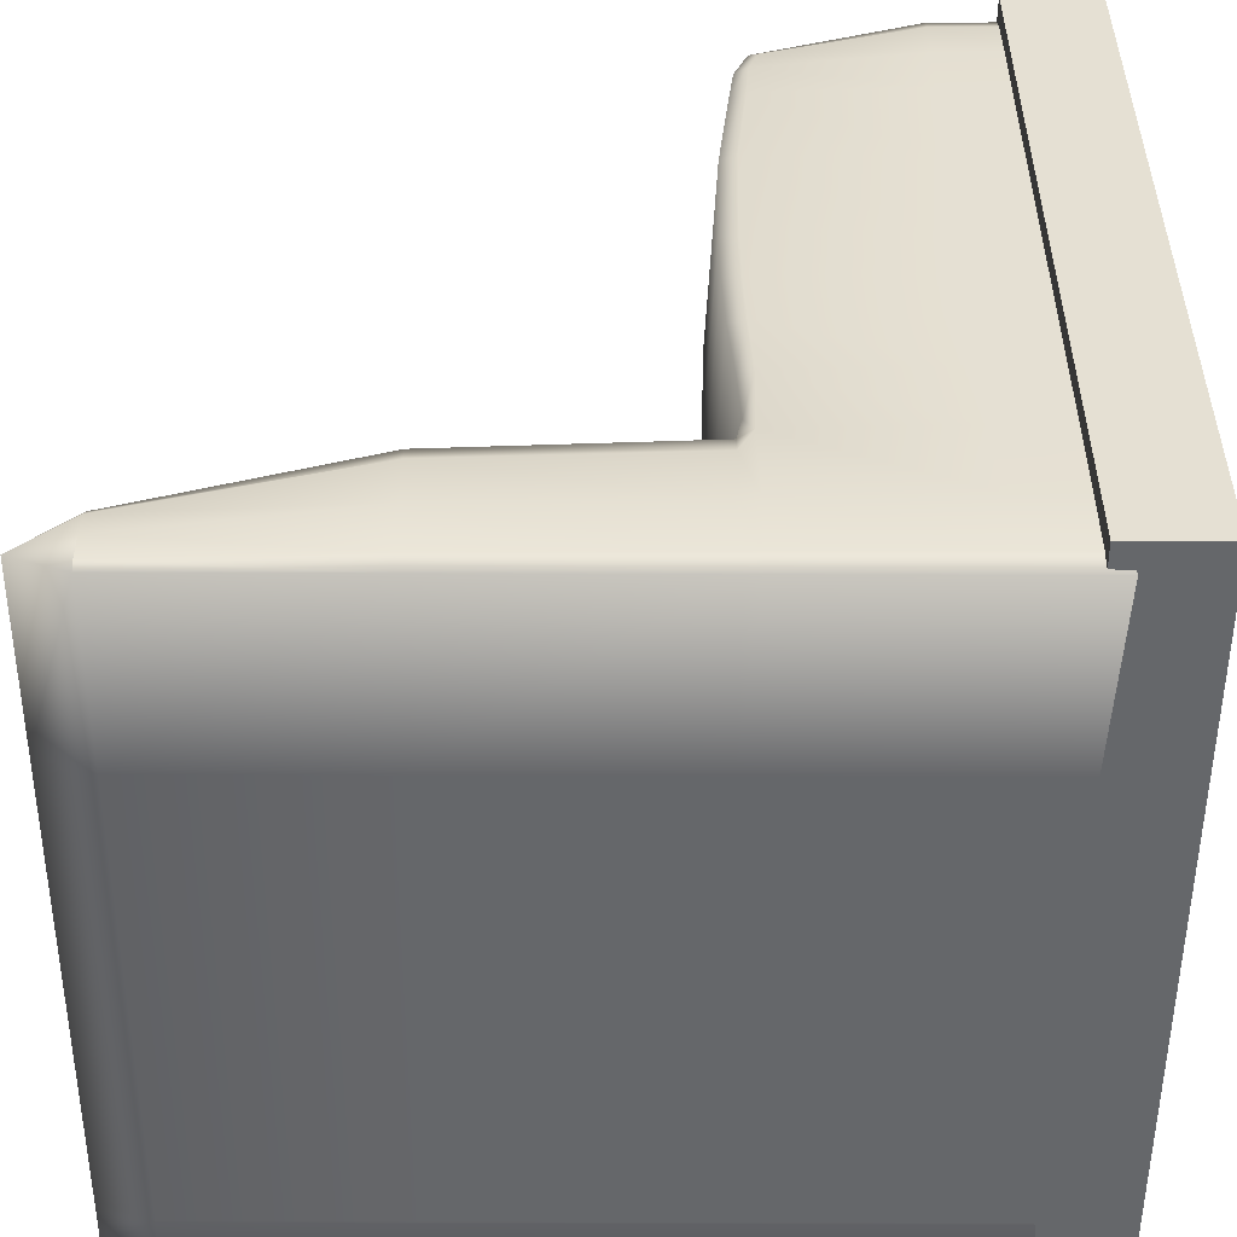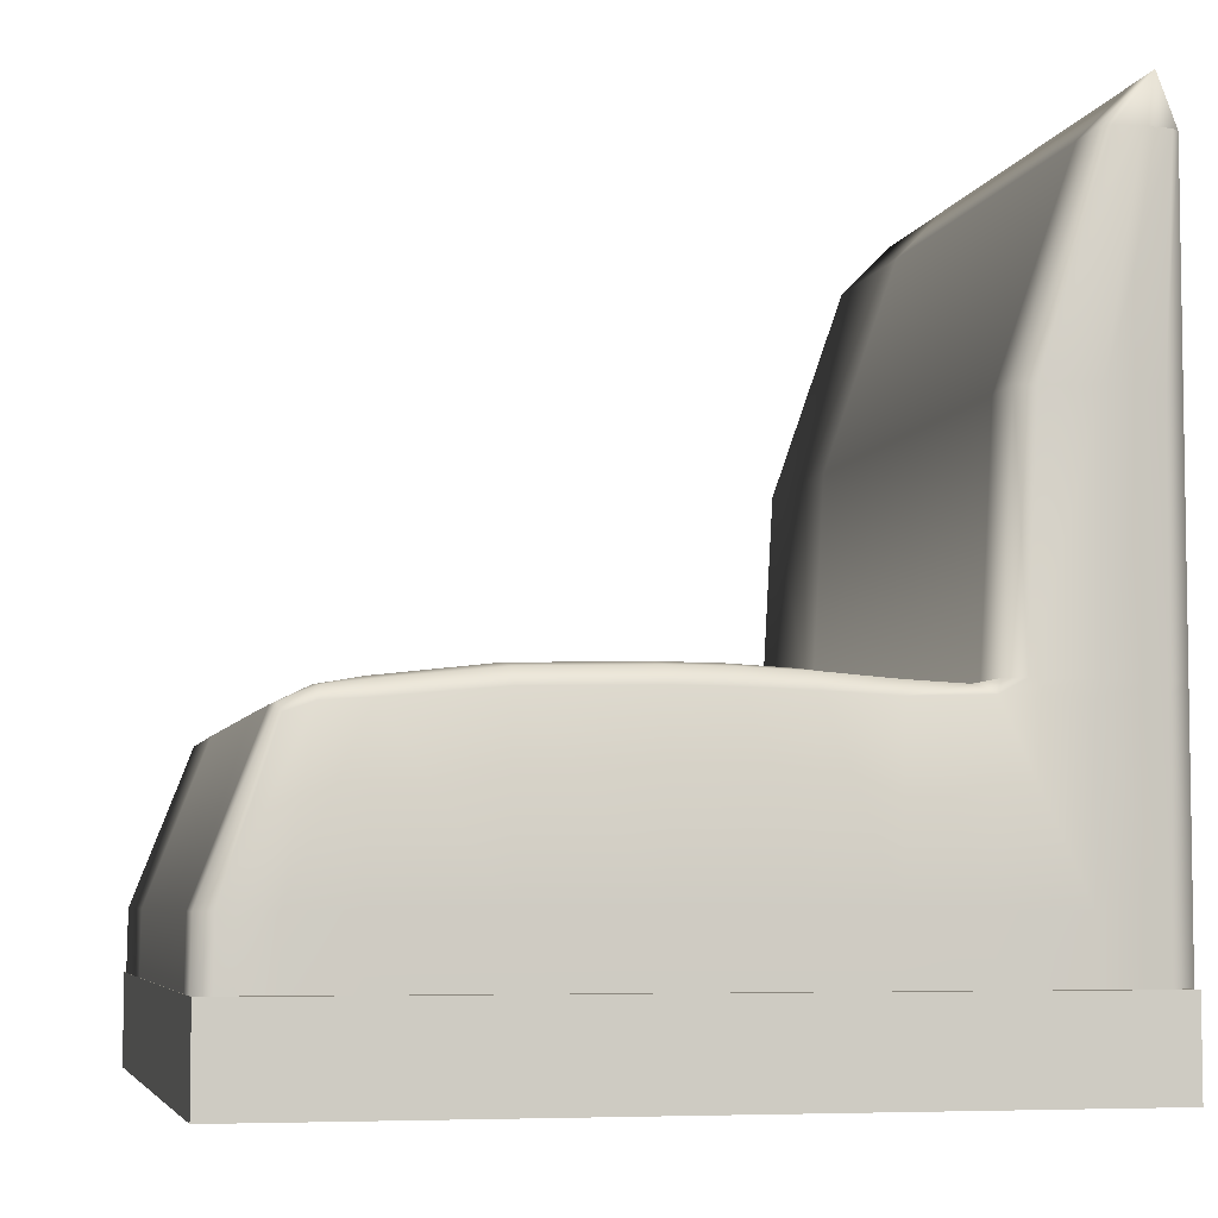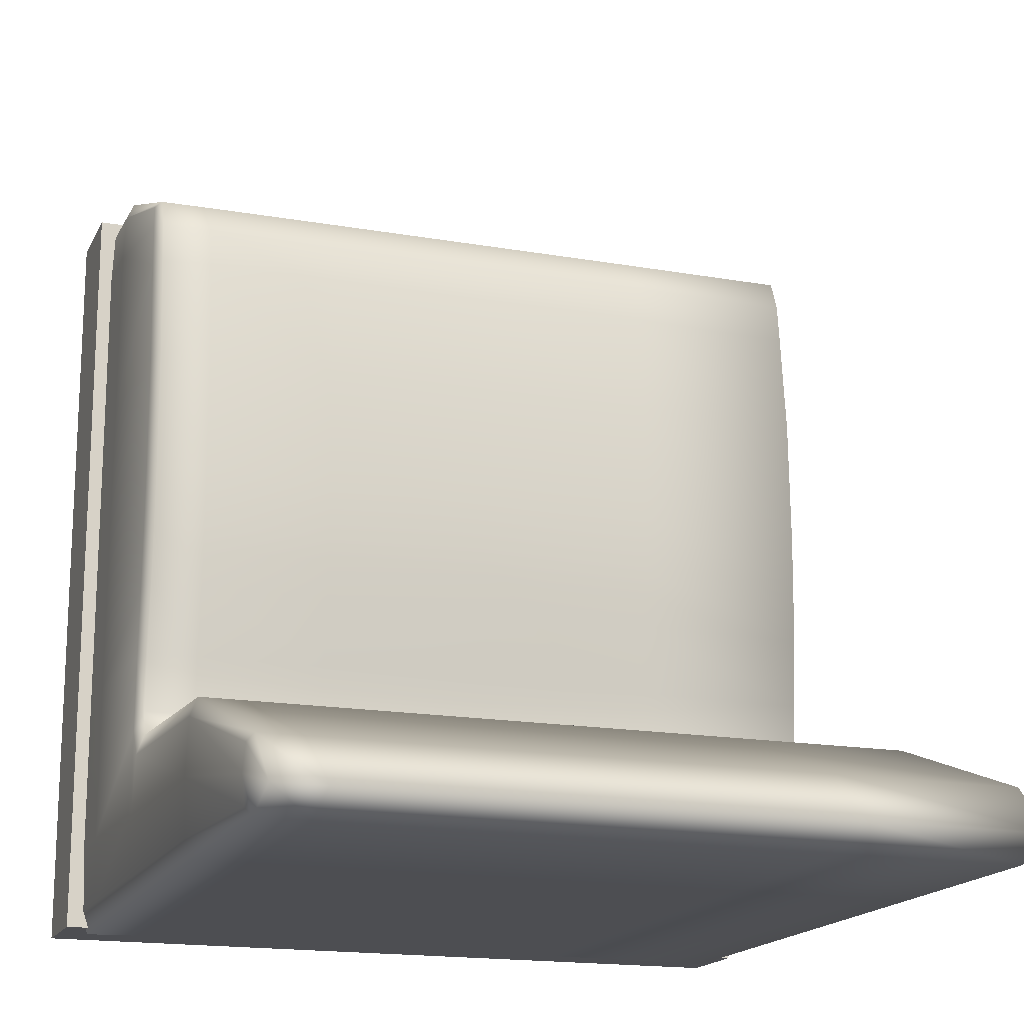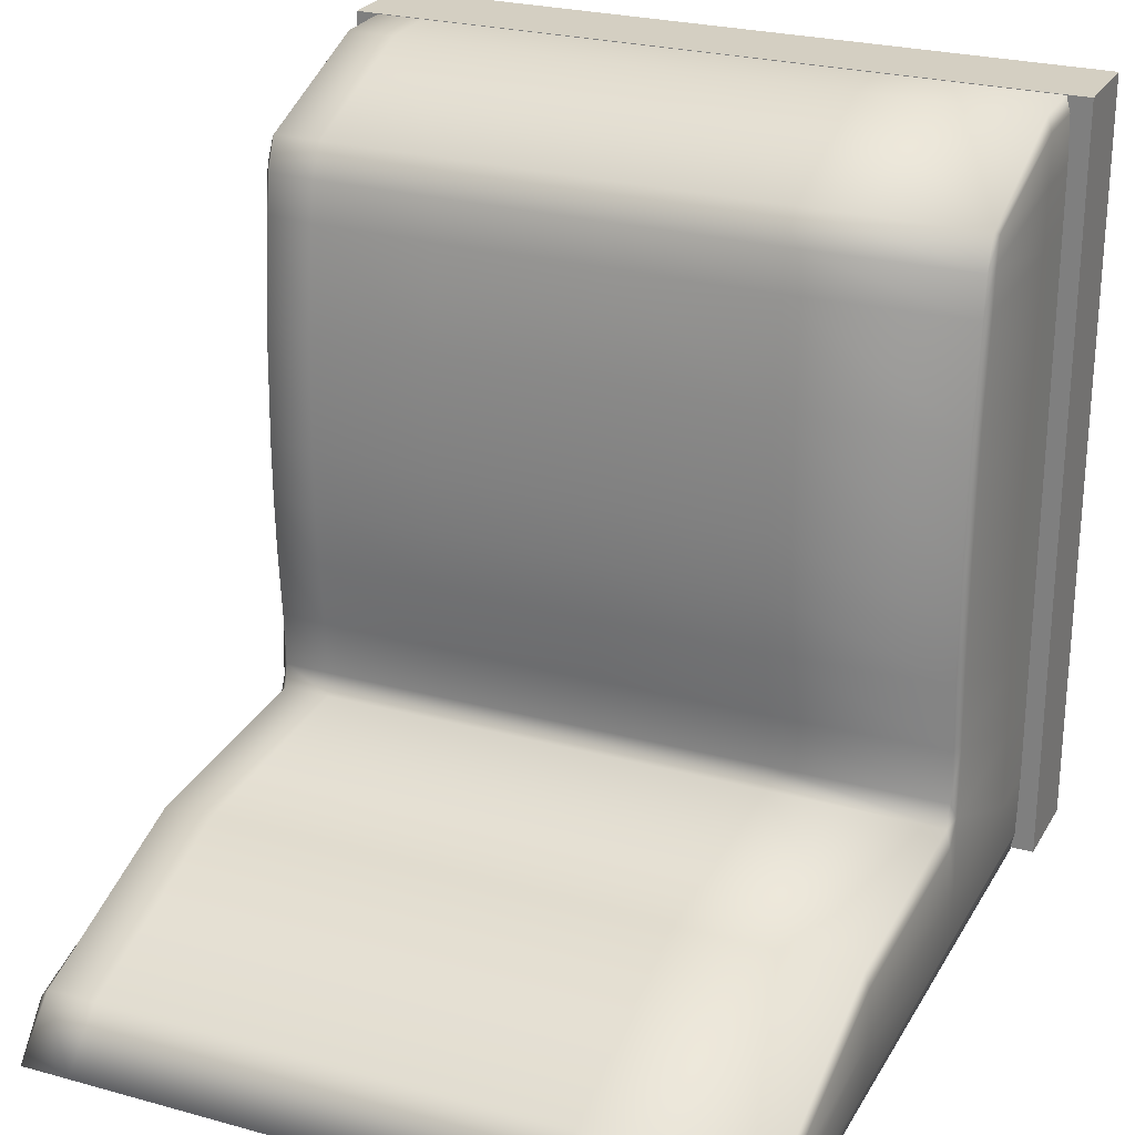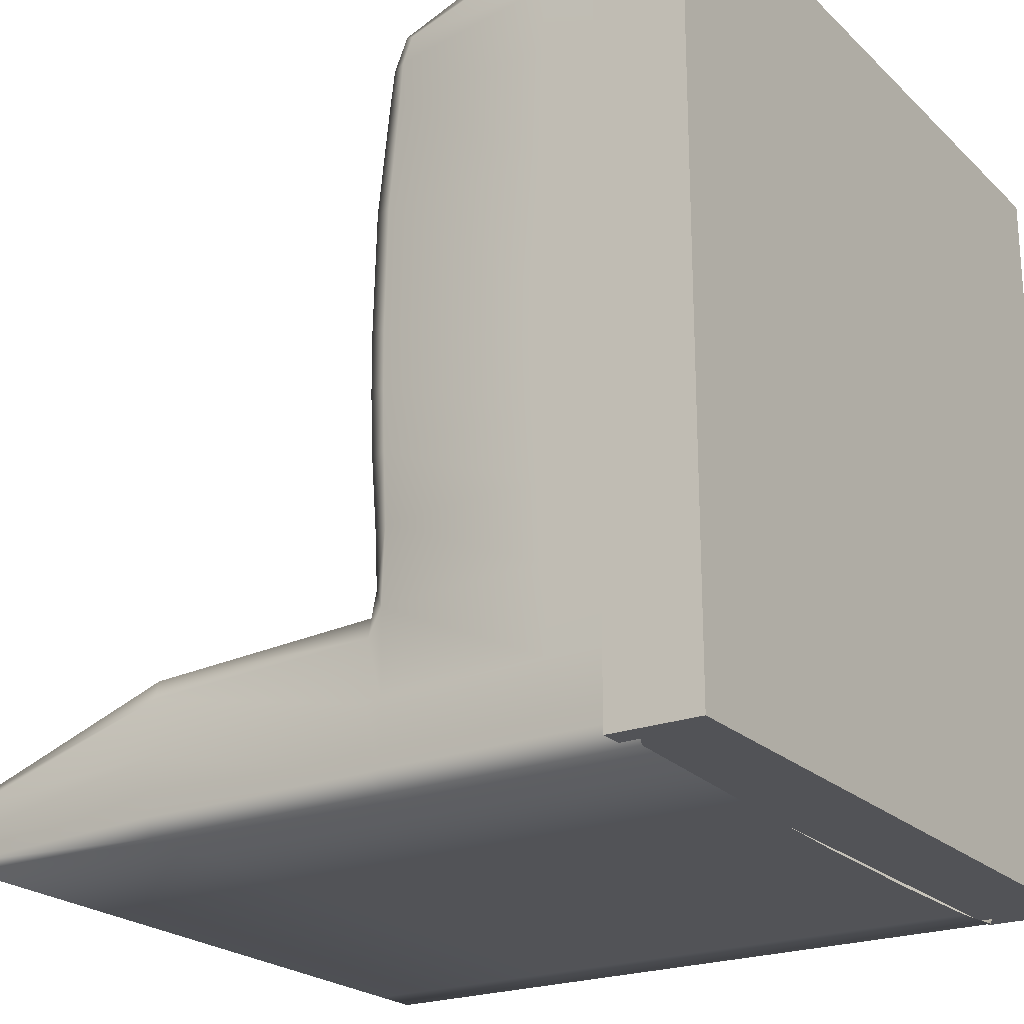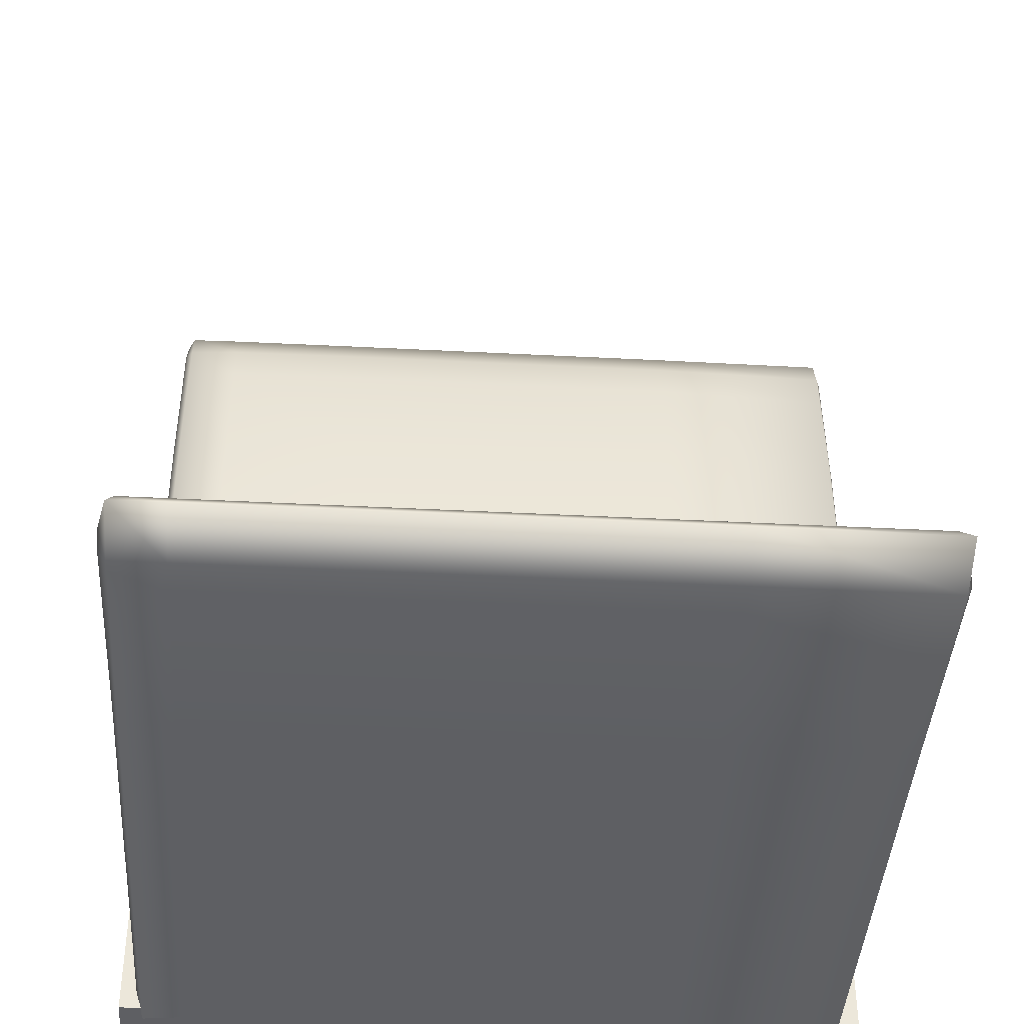
<metadata>
{"format":"obj","ext":"obj","renderer":"f3d","projection":"perspective","resolution":1024,"background":"white","views":[{"elev":-52.0,"azim":-90.2,"up":"+Z"},{"elev":-5.5,"azim":77.1,"up":"+Y"},{"elev":-17.1,"azim":160.6,"up":"+Z"},{"elev":25.6,"azim":-156.2,"up":"+Z"},{"elev":-22.5,"azim":-57.0,"up":"+Z"},{"elev":-41.6,"azim":176.4,"up":"+Z"}]}
</metadata>
<code>
g default
v -2.832 2.349 -1.908
v 2.171 2.349 -1.908
v -2.835 2.355 -0.892
v 2.171 5.626 -1.994
v 2.171 5.626 -1.627
v -2.832 5.626 -1.627
v -2.832 5.626 -1.994
v 2.171 4.109 -1.927
v 2.171 4.109 -1.157
v -2.832 4.109 -1.157
v -2.832 4.109 -1.927
v -2.832 2.36 0.1374
v -2.832 2.36 1.843
v -2.832 2.289 2.597
v 2.171 1.162 3.423
v -2.832 1.162 3.423
v 2.189 1.165 -0.8557
v 2.189 1.172 0.1428
v 2.189 1.178 0.9886
v 2.189 1.178 1.843
v 2.158 2.204 3.083
v -2.824 2.204 3.083
v 2.178 2.355 -0.892
v 2.171 2.36 0.1374
v 2.171 2.379 0.9886
v 2.171 2.36 1.843
v 1.771 0.5799 3.547
v 1.771 1.16 3.537
v 1.771 2.267 3.109
v 1.771 2.43 2.592
v 1.771 2.515 1.843
v 1.771 2.511 0.1366
v 1.771 2.421 -0.7603
v 1.771 4.109 -1.029
v 1.771 5.626 -1.565
v 1.771 5.626 -2.055
v 1.771 2.352 -2.055
v -2.801 0.5799 3.547
v -2.801 1.16 3.537
v -2.801 2.261 3.109
v -2.801 2.39 2.592
v -2.801 2.47 1.843
v -2.801 2.472 0.1366
v -2.801 2.415 -0.7603
v -2.801 4.109 -1.029
v -2.801 5.626 -1.565
v -0.3275 0.6855 -2.055
v -0.3275 1.188 -2.055
v -0.3275 2.352 -2.055
v -0.3275 4.109 -2.055
v -0.3275 5.626 -2.055
v -0.3275 5.626 -1.565
v -0.3275 2.423 -0.7603
v -0.3275 2.525 0.1366
v -0.3275 2.553 0.9886
v -0.3275 2.531 1.843
v -0.3275 2.269 3.109
v -2.801 0.58 -2.055
v 2.189 0.58 -0.8557
v 2.189 0.58 -1.44
v 2.171 0.5951 -1.901
v 2.189 0.5802 0.1428
v 2.189 0.5801 -0.3306
v 2.189 0.5802 0.5729
v 2.189 0.5803 1.843
v 2.189 0.5803 0.9886
v 2.189 0.5802 2.644
v 2.171 0.58 3.432
v 2.189 0.5801 3.086
v 2.119 1.16 3.537
v 2.119 0.5799 3.547
v 2.119 2.261 3.109
v 1.771 2.378 2.878
v 2.119 2.39 2.592
v 2.119 2.47 1.843
v 1.771 2.537 0.9886
v 1.771 2.534 0.5729
v 2.119 2.472 0.1366
v 1.771 2.457 -0.3556
v 2.119 2.415 -0.7603
v 1.771 2.451 -0.9339
v 2.119 4.109 -1.029
v 2.119 5.626 -1.565
v 1.771 5.985 -1.918
v 2.119 5.626 -2.055
v 2.119 4.109 -2.055
v 1.771 4.109 -2.055
v 2.119 2.452 -2.055
v 1.771 2.452 -2.055
v 2.119 2.352 -2.055
v 1.771 1.244 -2.055
v 1.771 0.6855 -2.055
v 0.8657 1.16 3.537
v -0.3275 0.5799 3.547
v 0.8657 0.5799 3.547
v -0.3275 1.16 3.537
v 0.8657 2.269 3.109
v -0.3275 2.386 2.878
v 0.8657 2.443 2.592
v -0.3275 2.443 2.592
v 0.8657 2.531 1.843
v -0.3275 2.549 0.5729
v 0.8657 2.525 0.1366
v -0.3275 2.465 -0.3556
v 0.8657 2.423 -0.7603
v -0.3275 2.451 -0.9339
v 0.8657 4.109 -1.029
v -0.3275 4.109 -1.029
v 0.8657 5.626 -1.565
v -0.3275 5.985 -1.918
v 0.8657 5.626 -2.055
v 0.8657 4.109 -2.055
v 0.8657 2.452 -2.055
v 0.8657 2.352 -2.055
v -0.3275 2.452 -2.055
v -1.539 2.352 -2.055
v -1.539 4.109 -2.055
v -1.539 5.626 -2.055
v -1.539 5.626 -1.565
v -1.539 4.109 -1.029
v -1.539 2.423 -0.7603
v -1.539 2.525 0.1366
v -1.539 2.531 1.843
v -1.539 2.443 2.592
v -1.539 2.269 3.109
v -1.539 1.16 3.537
v -2.801 2.356 2.878
v -2.832 2.267 2.898
v -2.801 5.985 -1.918
v -2.801 5.626 -2.055
v -2.842 5.626 -1.81
v -2.801 2.451 -0.9339
v -2.832 2.451 -1.074
v 2.171 2.452 -1.915
v 2.171 2.451 -1.074
v -2.801 2.352 -2.055
v -2.832 2.452 -1.915
v -2.842 2.339 -1.469
v 2.189 5.626 -1.81
v 2.189 4.109 -1.542
v -2.842 4.109 -1.542
v -2.801 4.109 -2.055
v 2.189 2.452 -1.494
v -2.842 2.452 -1.494
v -2.801 2.452 -2.055
v -2.801 2.435 -0.3556
v -2.832 2.338 -0.3525
v -2.801 2.489 0.5729
v -2.832 2.374 0.5729
v -2.801 2.492 0.9886
v -2.832 2.379 0.9886
v -2.842 1.166 3.081
v -2.842 1.174 2.642
v -2.842 1.202 1.843
v -2.842 1.272 0.9886
v -2.842 1.281 0.5729
v -2.842 1.266 0.1428
v -2.842 1.228 -0.3306
v -2.842 1.189 -0.8557
v -2.842 1.171 -1.44
v -2.832 1.165 -1.901
v -2.801 1.163 -2.055
v 2.189 1.163 -1.44
v 2.171 1.177 -1.901
v 2.189 2.339 -1.469
v 2.189 1.168 -0.3306
v 2.171 2.338 -0.3525
v 2.189 1.176 0.5729
v 2.171 2.374 0.5729
v 2.189 1.172 2.642
v 2.171 2.289 2.597
v 2.189 1.166 3.081
v 2.171 2.267 2.898
v -2.832 0.58 3.432
v -2.842 0.5801 3.086
v -2.842 0.6857 1.843
v -2.842 0.5952 2.644
v -2.842 0.7008 0.9886
v -2.842 0.7007 0.1428
v -2.842 0.7008 0.5729
v -2.842 0.6855 -0.8557
v -2.842 0.7006 -0.3306
v -2.832 0.5951 -1.901
v -2.842 0.6403 -1.44
v 2.119 2.356 2.878
v 2.119 2.492 0.9886
v 2.119 2.489 0.5729
v 2.119 2.435 -0.3556
v 2.119 2.451 -0.9339
v 2.119 5.985 -1.918
v 2.119 1.216 -2.055
v 2.119 0.6403 -2.055
v 0.8657 2.386 2.878
v 0.8657 2.553 0.9886
v 0.8657 2.549 0.5729
v 0.8657 2.465 -0.3556
v 0.8657 2.451 -0.9339
v 0.8657 5.985 -1.918
v 0.8657 1.224 -2.055
v 0.8657 0.7005 -2.055
v -1.539 0.6403 -2.055
v -1.539 1.171 -2.055
v -1.539 2.452 -2.055
v -1.539 5.985 -1.918
v -1.539 2.451 -0.9339
v -1.539 2.465 -0.3556
v -1.539 2.549 0.5729
v -1.539 2.553 0.9886
v -1.539 2.386 2.878
v -1.539 0.5799 3.547
g sofa sofa
f 22 40 127 128
f 128 127 41 14
f 6 46 129 131
f 131 129 130 7
f 3 44 132 133
f 23 165 143 135
f 165 2 134 143
f 136 1 137 145
f 1 138 144 137
f 138 3 133 144
f 140 8 4 139
f 9 140 139 5
f 10 45 46 6
f 141 10 6 131
f 11 141 131 7
f 142 11 7 130
f 143 134 8 140
f 135 143 140 9
f 133 132 45 10
f 144 133 10 141
f 137 144 141 11
f 145 137 11 142
f 12 43 146 147
f 147 146 44 3
f 151 150 148 149
f 149 148 43 12
f 13 42 150 151
f 14 41 42 13
f 16 39 40 22
f 152 16 22 128
f 153 152 128 14
f 154 153 14 13
f 155 154 13 151
f 156 155 151 149
f 157 156 149 12
f 158 157 12 147
f 159 158 147 3
f 160 159 3 138
f 161 160 138 1
f 1 136 162 161
f 23 17 163 165
f 165 163 164 2
f 24 18 166 167
f 167 166 17 23
f 25 19 168 169
f 169 168 18 24
f 26 20 19 25
f 171 170 20 26
f 172 170 171 173
f 15 172 173 21
f 39 16 174 38
f 16 152 175 174
f 152 153 177 175
f 153 154 176 177
f 154 155 178 176
f 155 156 180 178
f 156 157 179 180
f 157 158 182 179
f 158 159 181 182
f 159 160 184 181
f 160 161 183 184
f 161 162 58 183
f 164 163 60 61
f 163 17 59 60
f 17 166 63 59
f 166 18 62 63
f 18 168 64 62
f 168 19 66 64
f 19 20 65 66
f 20 170 67 65
f 170 172 69 67
f 172 15 68 69
f 15 70 71 68
f 70 28 27 71
f 29 28 70 72
f 72 70 15 21
f 30 73 185 74
f 73 29 72 185
f 185 72 21 173
f 74 185 173 171
f 31 30 74 75
f 75 74 171 26
f 76 31 75 186
f 186 75 26 25
f 32 77 187 78
f 77 76 186 187
f 187 186 25 169
f 78 187 169 24
f 33 79 188 80
f 79 32 78 188
f 188 78 24 167
f 80 188 167 23
f 81 33 80 189
f 189 80 23 135
f 34 81 189 82
f 82 189 135 9
f 35 34 82 83
f 83 82 9 5
f 36 84 190 85
f 84 35 83 190
f 190 83 5 139
f 85 190 139 4
f 86 87 36 85
f 8 86 85 4
f 88 89 87 86
f 134 88 86 8
f 2 90 88 134
f 90 37 89 88
f 91 37 90 191
f 191 90 2 164
f 92 91 191 192
f 192 191 164 61
f 28 93 95 27
f 93 96 94 95
f 57 96 93 97
f 97 93 28 29
f 100 98 193 99
f 98 57 97 193
f 193 97 29 73
f 99 193 73 30
f 56 100 99 101
f 101 99 30 31
f 55 56 101 194
f 194 101 31 76
f 54 102 195 103
f 102 55 194 195
f 195 194 76 77
f 103 195 77 32
f 53 104 196 105
f 104 54 103 196
f 196 103 32 79
f 105 196 79 33
f 106 53 105 197
f 197 105 33 81
f 108 106 197 107
f 107 197 81 34
f 52 108 107 109
f 109 107 34 35
f 51 110 198 111
f 110 52 109 198
f 198 109 35 84
f 111 198 84 36
f 112 50 51 111
f 87 112 111 36
f 113 115 50 112
f 89 113 112 87
f 37 114 113 89
f 114 49 115 113
f 48 49 114 199
f 199 114 37 91
f 47 48 199 200
f 200 199 91 92
f 58 162 202 201
f 201 202 48 47
f 162 136 116 202
f 202 116 49 48
f 115 49 116 203
f 203 116 136 145
f 50 115 203 117
f 117 203 145 142
f 51 50 117 118
f 118 117 142 130
f 130 129 204 118
f 129 46 119 204
f 204 119 52 110
f 118 204 110 51
f 46 45 120 119
f 119 120 108 52
f 45 132 205 120
f 120 205 106 108
f 132 44 121 205
f 205 121 53 106
f 44 146 206 121
f 146 43 122 206
f 206 122 54 104
f 121 206 104 53
f 43 148 207 122
f 148 150 208 207
f 207 208 55 102
f 122 207 102 54
f 150 42 123 208
f 208 123 56 55
f 42 41 124 123
f 123 124 100 56
f 41 127 209 124
f 127 40 125 209
f 209 125 57 98
f 124 209 98 100
f 40 39 126 125
f 125 126 96 57
f 94 96 126 210
f 210 126 39 38
g default
v -2.976 0.0783 3.549
v 2.288 0.0783 3.549
v -2.976 0.7225 3.549
v 2.288 0.7225 3.549
v -2.976 0.7225 -2.019
v 2.288 0.7225 -2.019
v -2.976 0.0783 -2.019
v 2.288 0.0783 -2.019
g sofa sofa1
f 211 212 214 213
f 213 214 216 215
f 215 216 218 217
f 217 218 212 211
f 212 218 216 214
f 217 211 213 215

</code>
